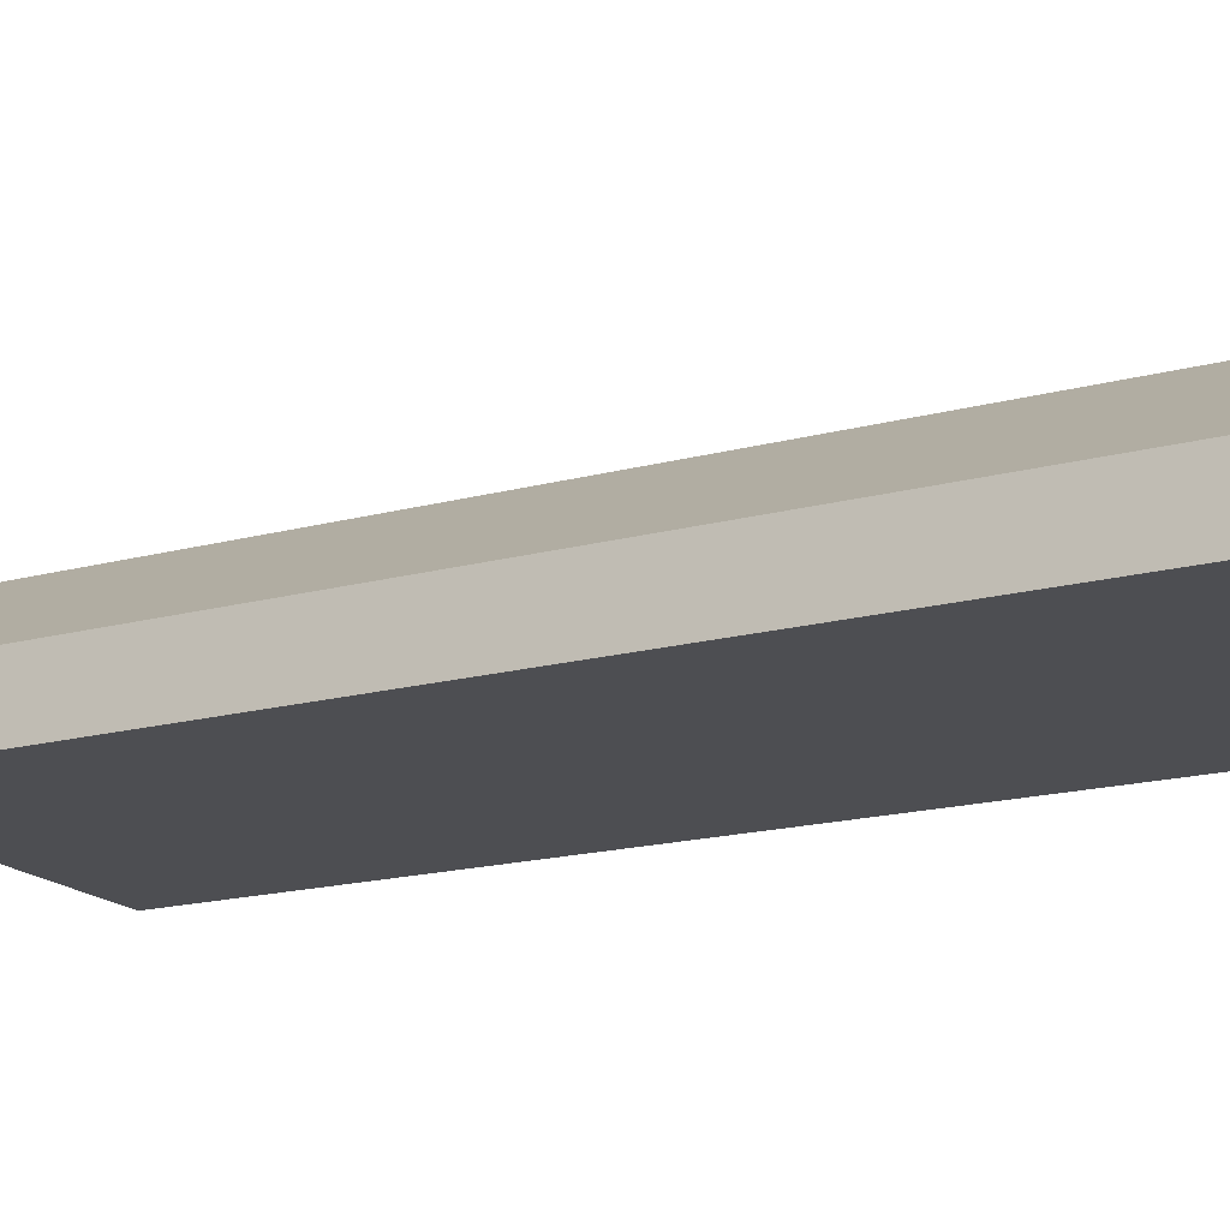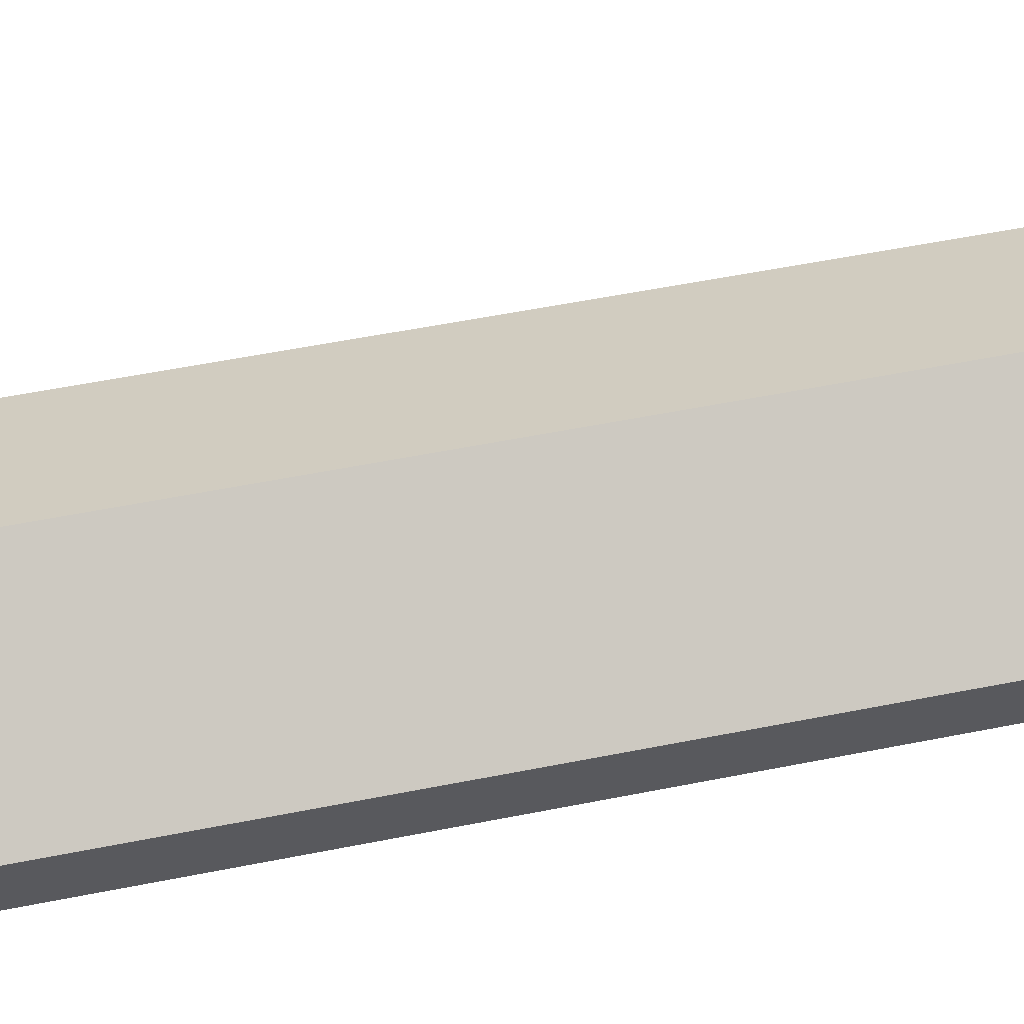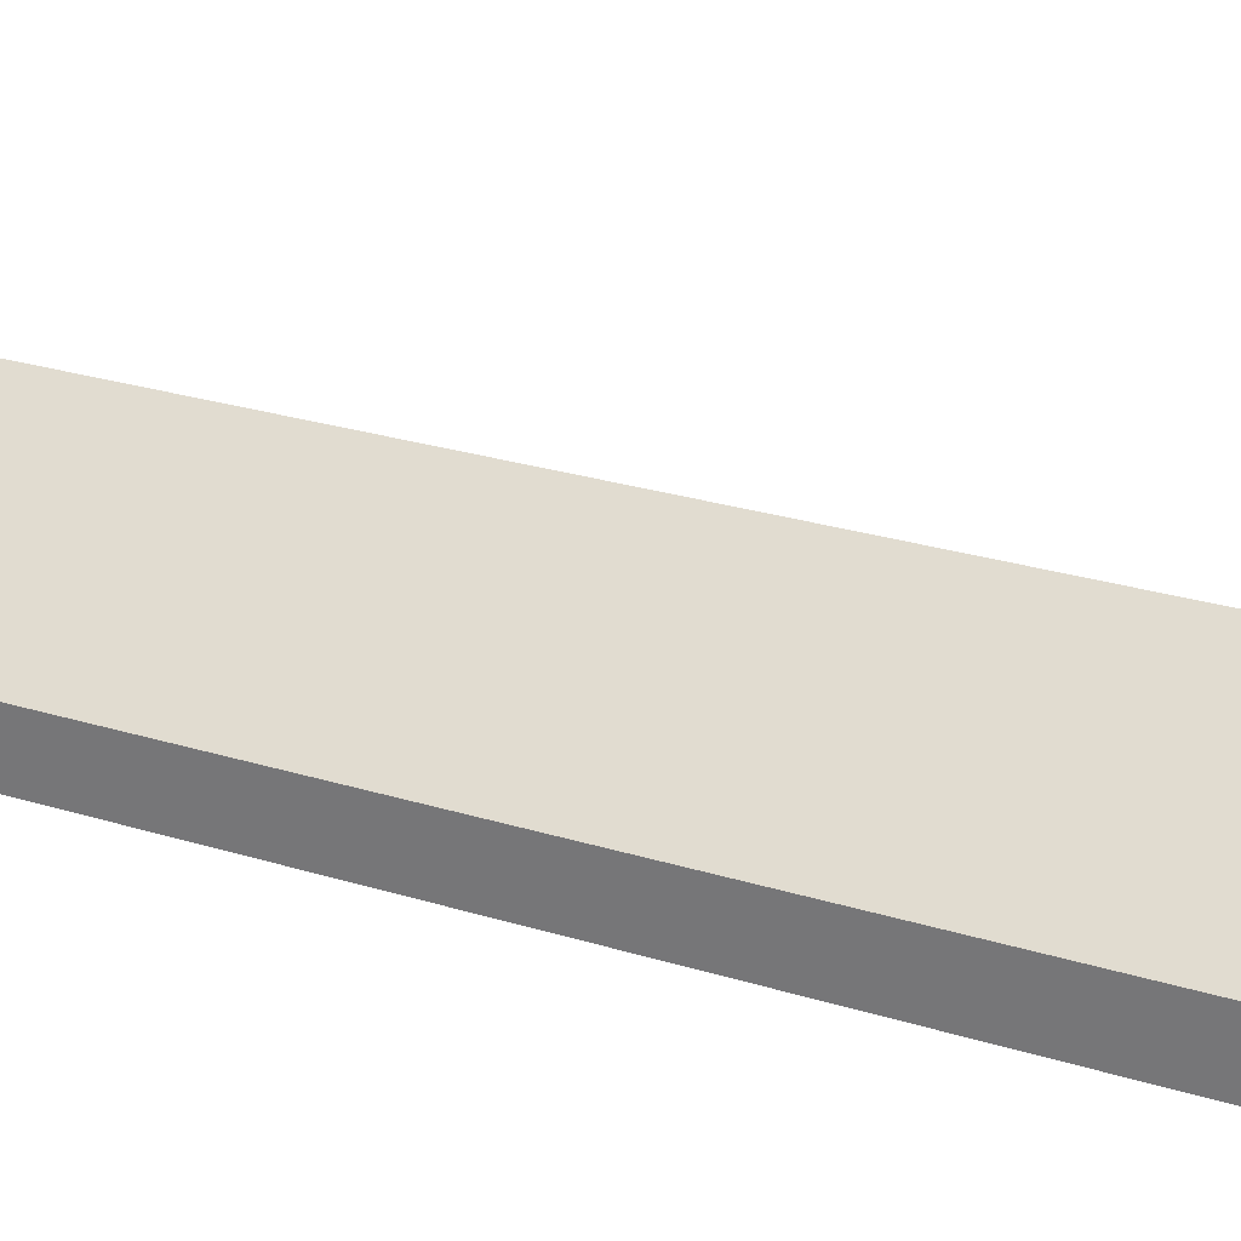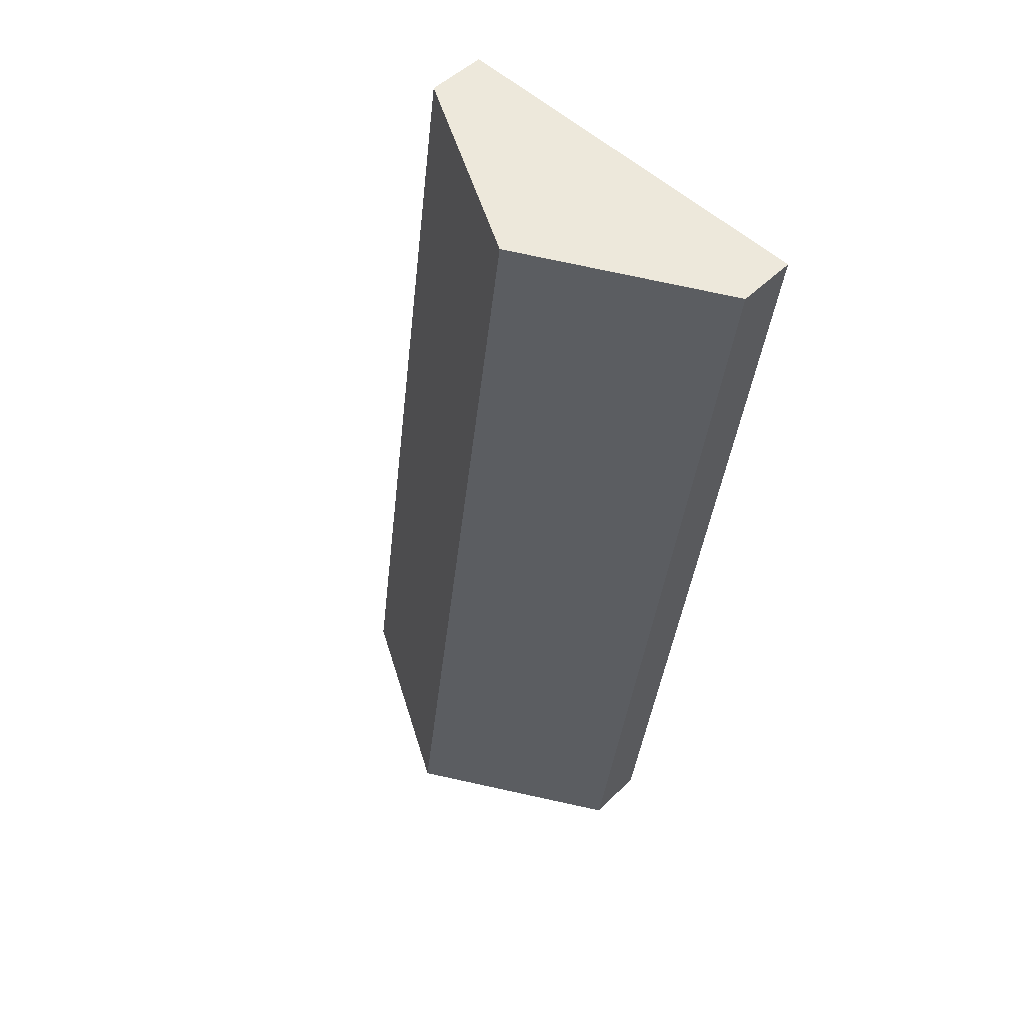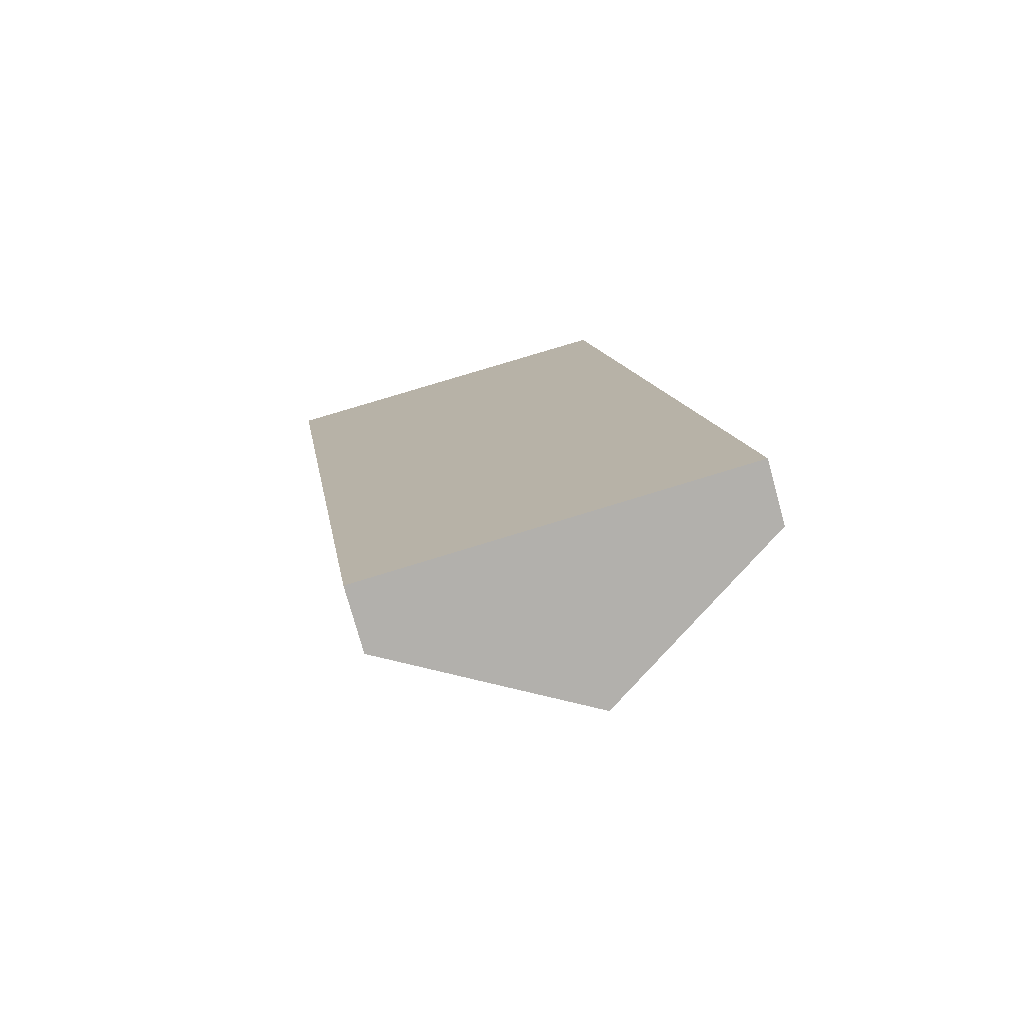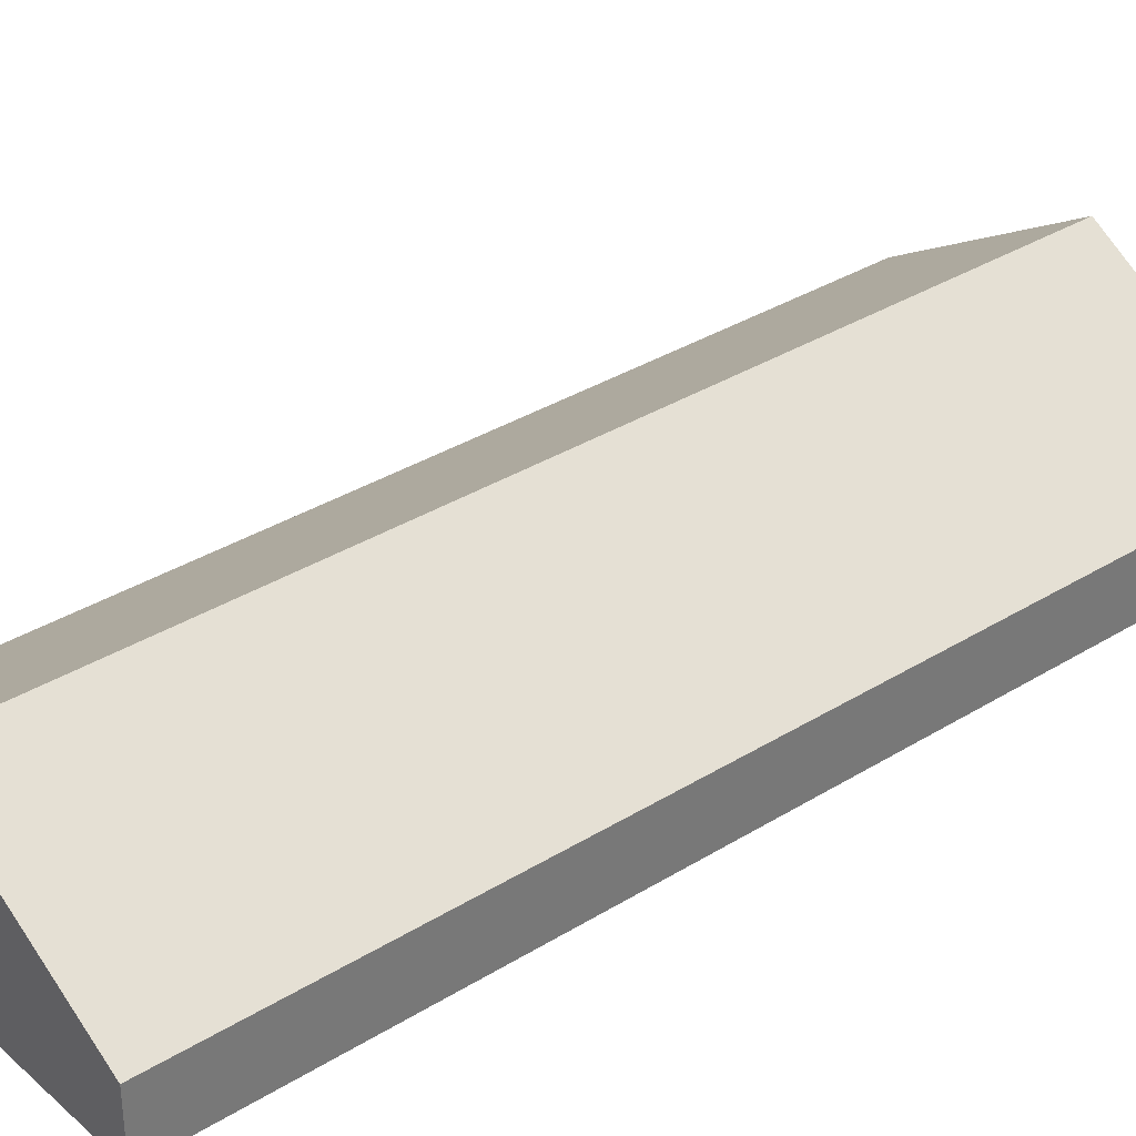
<metadata>
{"format":"obj","ext":"obj","renderer":"f3d","projection":"perspective","resolution":1024,"background":"white","views":[{"elev":-17.2,"azim":-69.5,"up":"+Y"},{"elev":56.6,"azim":70.3,"up":"+Y"},{"elev":28.8,"azim":-73.7,"up":"+Y"},{"elev":47.4,"azim":-138.1,"up":"+Z"},{"elev":-76.5,"azim":15.5,"up":"+Z"},{"elev":34.7,"azim":-137.5,"up":"+Y"}]}
</metadata>
<code>
v  7.283 4.07 -20.73
v  8.624 1.459 1.049
v  11.62 1.435 -20.2
v  4.323 4.07 0.526
v  2.961 1.446 -21.26
v  0 1.446 8.854e-17
v  2.961 1.302e-15 -21.26
v  0 0 0
v  4.323 -3.221e-17 0.526
v  8.624 -6.423e-17 1.049
v  11.62 1.237e-15 -20.2
v  7.283 1.269e-15 -20.73
g defaultobject
f 1 2 3
f 2 1 4
f 5 4 1
f 4 5 6
f 7 6 5
f 6 7 8
f 8 4 6
f 4 8 9
f 4 9 2
f 2 9 10
f 10 3 2
f 3 10 11
f 1 7 5
f 7 1 12
f 12 1 3
f 12 3 11
f 7 9 8
f 9 7 12
f 9 12 10
f 10 12 11

</code>
